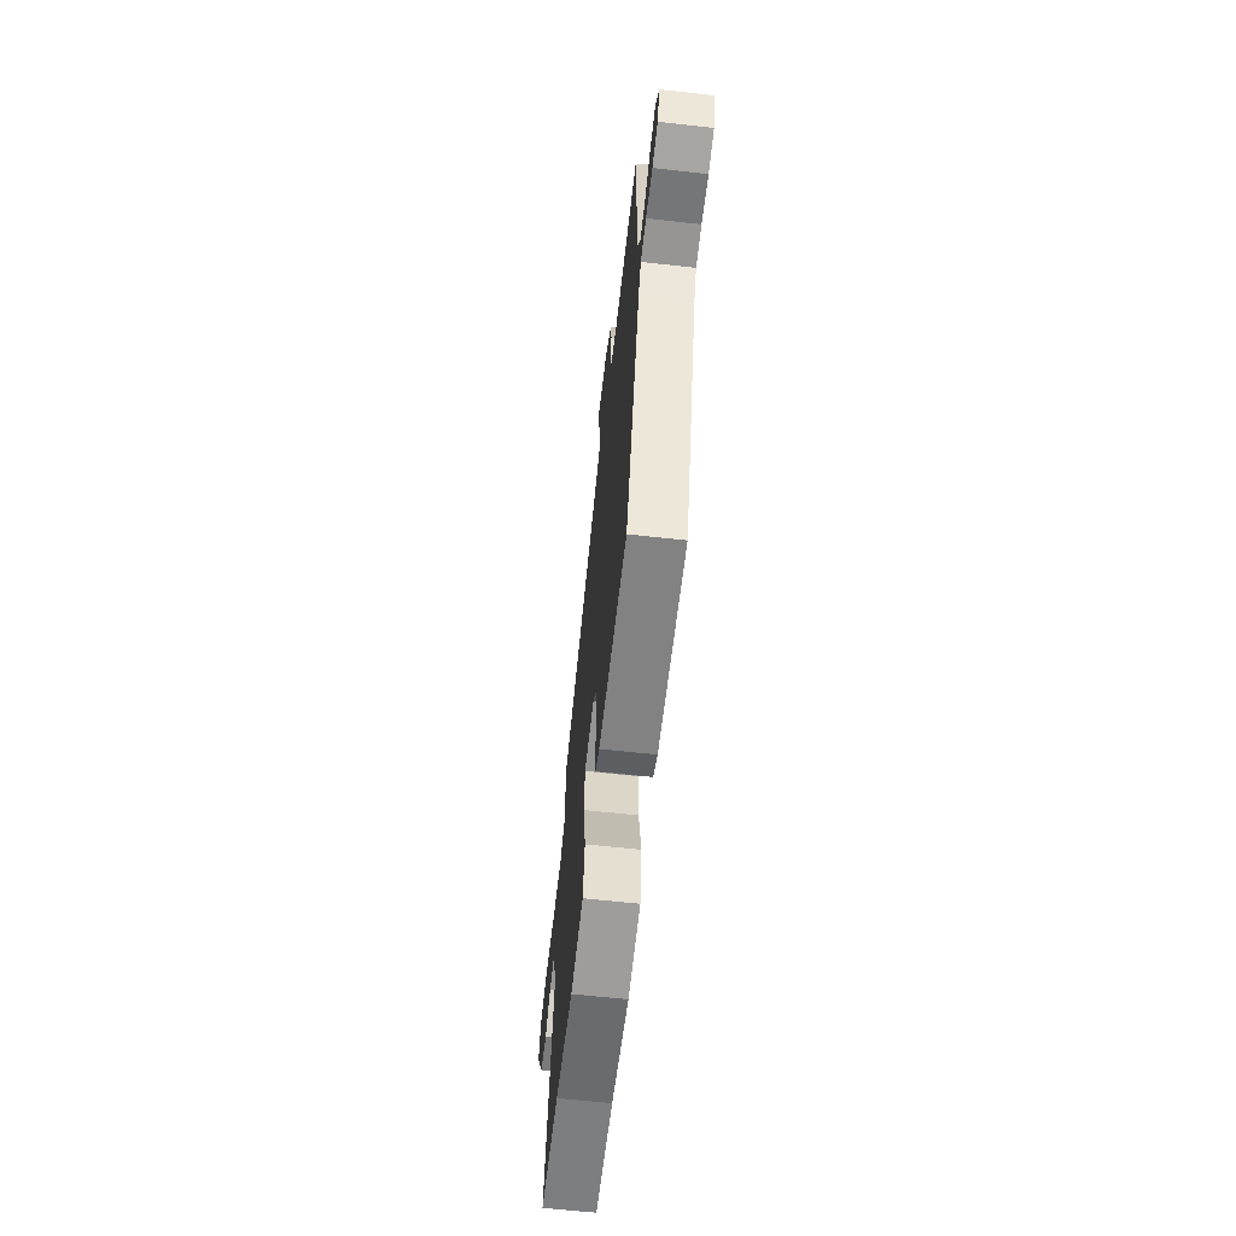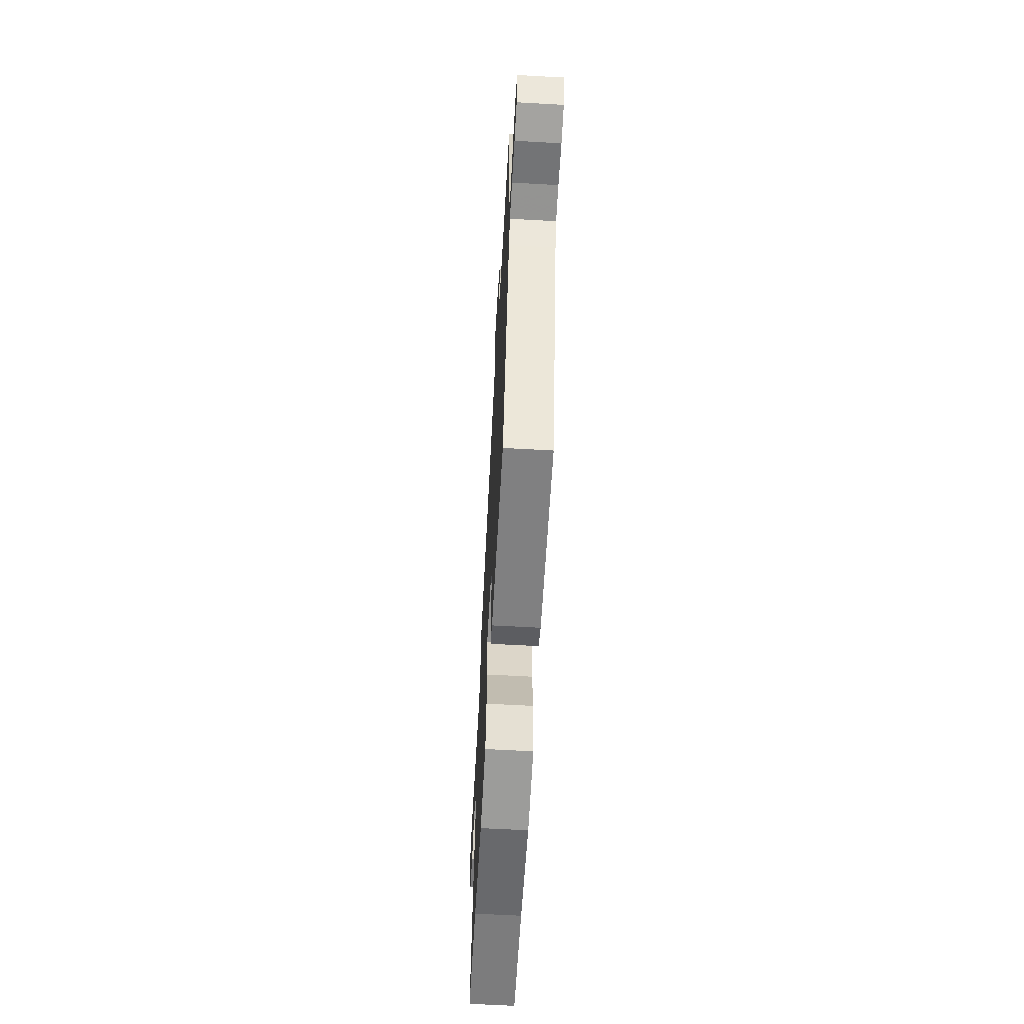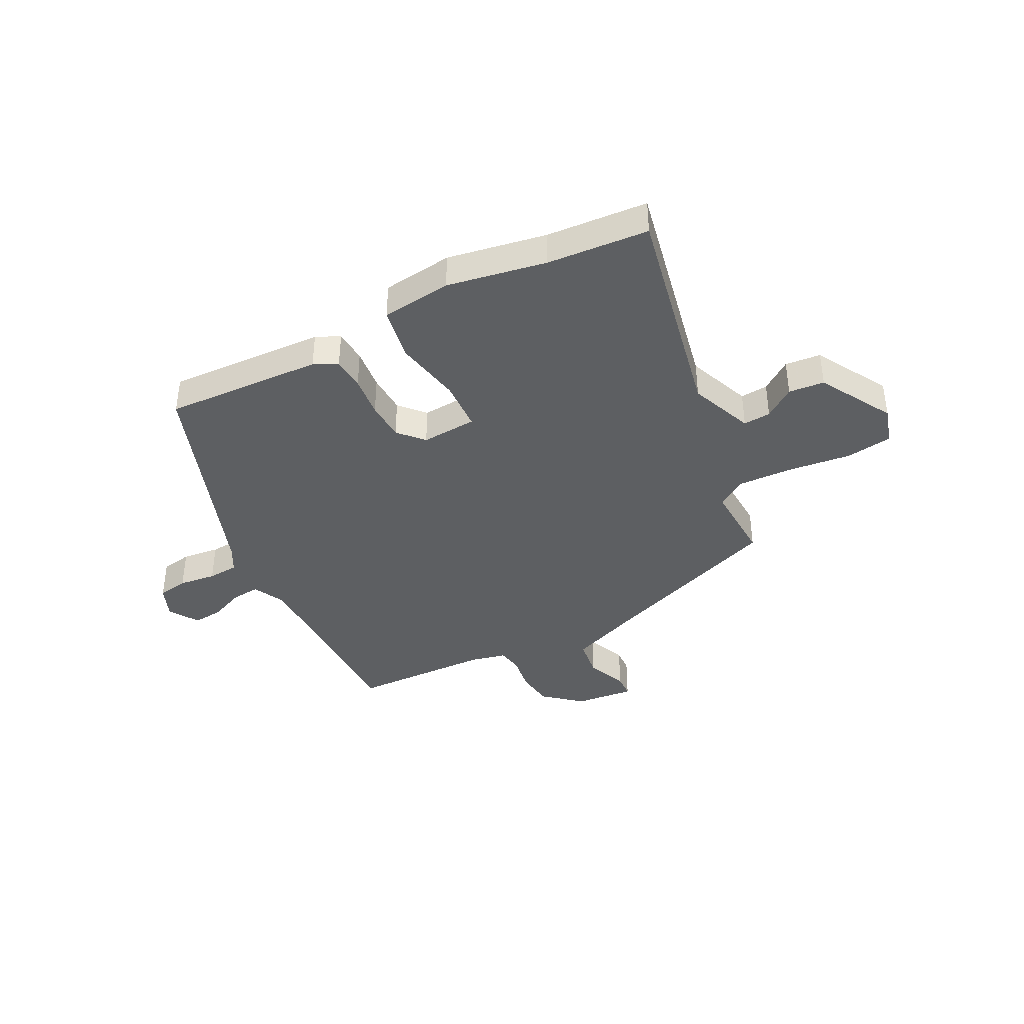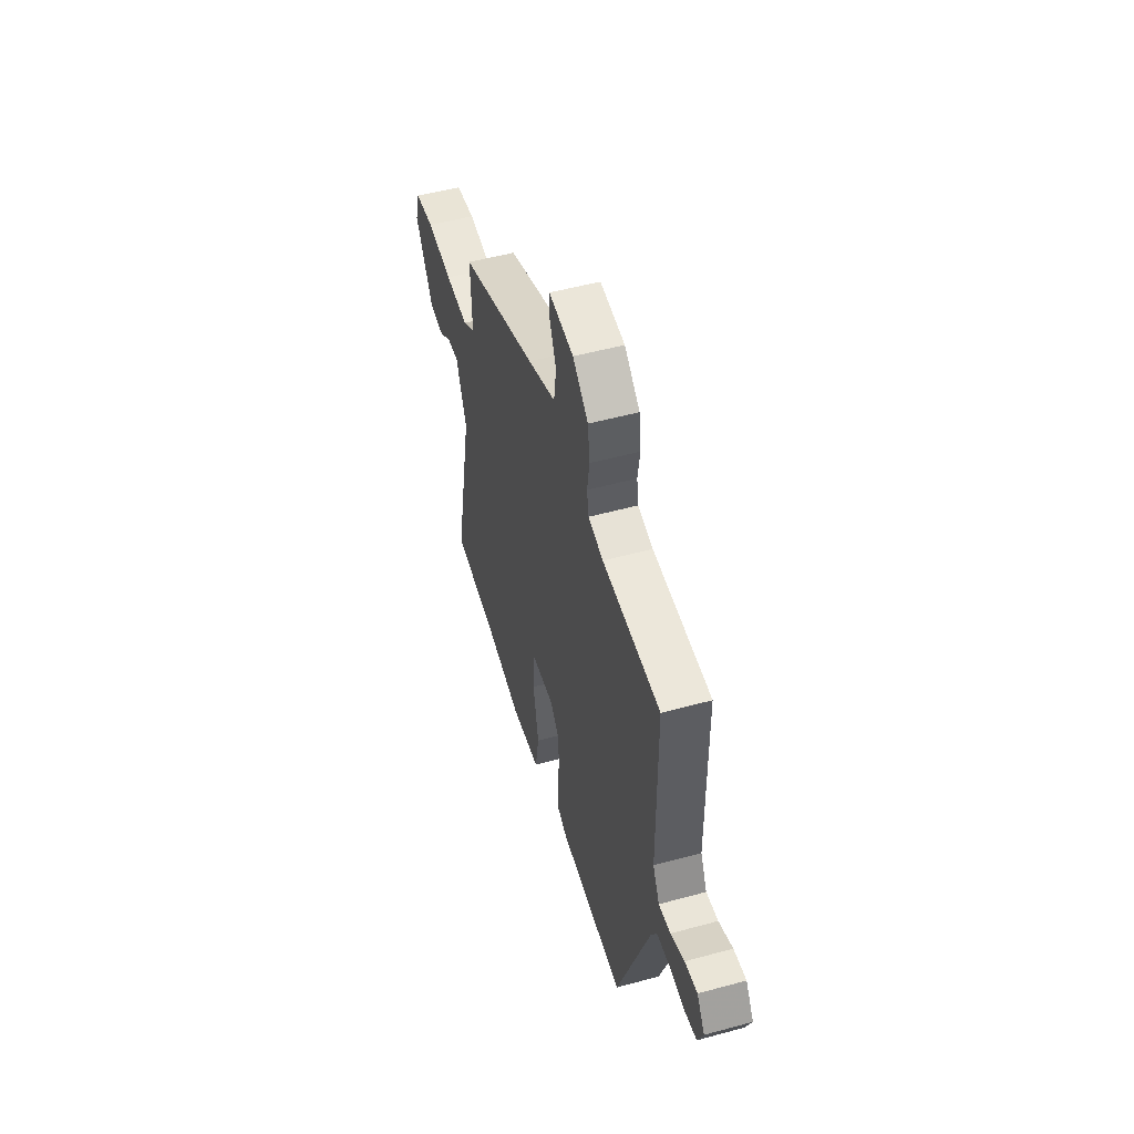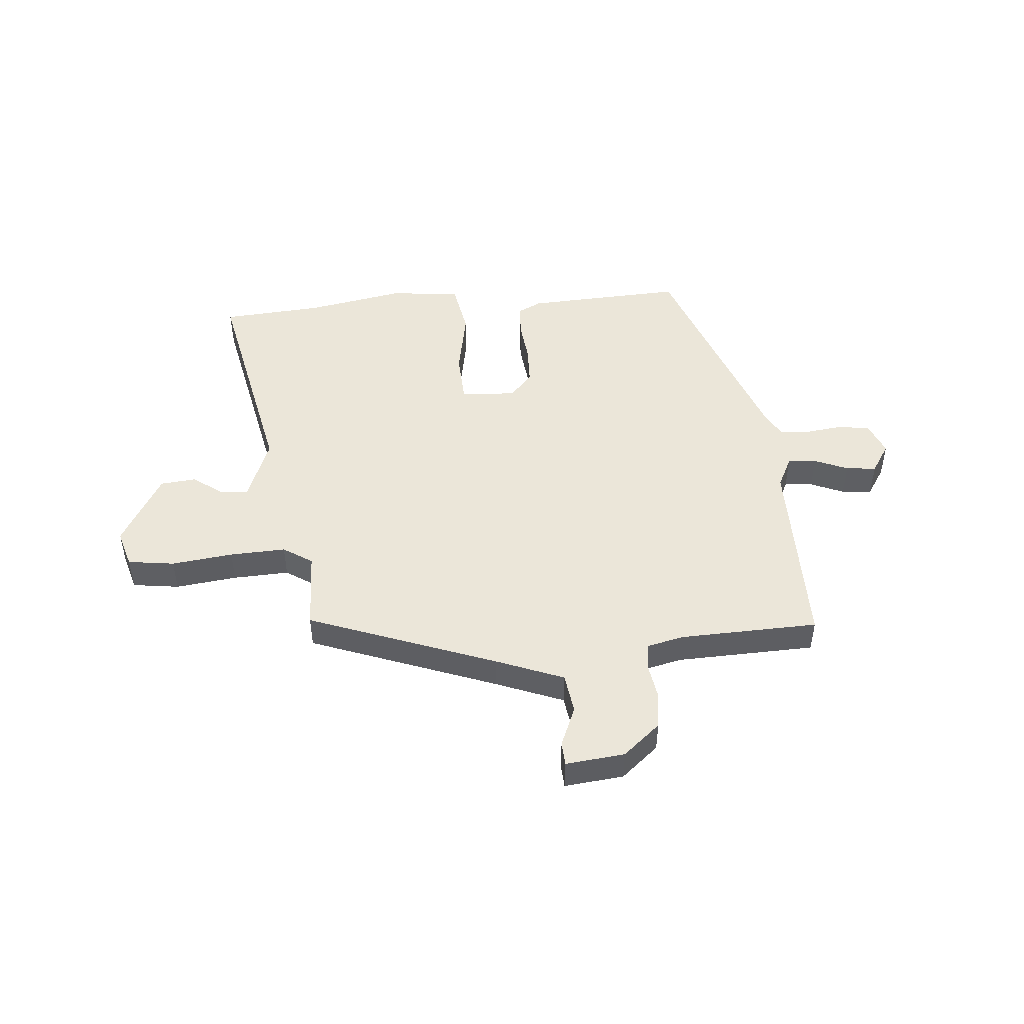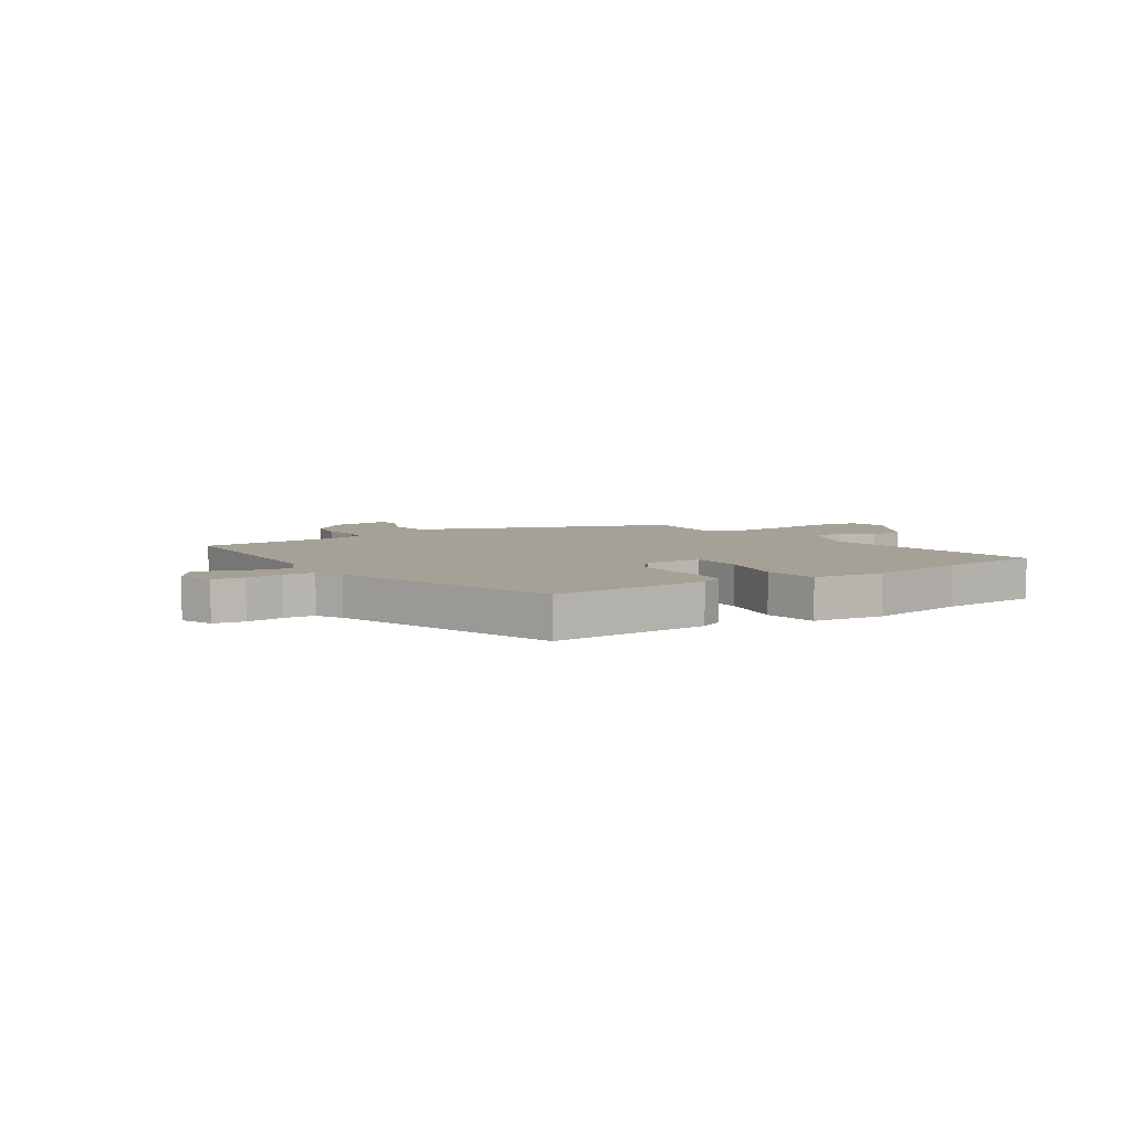
<metadata>
{"format":"obj","ext":"obj","renderer":"f3d","projection":"perspective","resolution":1024,"background":"white","views":[{"elev":-63.4,"azim":83.6,"up":"+Z"},{"elev":-62.8,"azim":86.8,"up":"+Z"},{"elev":-39.6,"azim":-152.9,"up":"+Y"},{"elev":51.7,"azim":73.5,"up":"+Z"},{"elev":48.1,"azim":-5.2,"up":"+Y"},{"elev":6.2,"azim":147.4,"up":"+Y"}]}
</metadata>
<code>
v 0.351 0.07 -0.488
v 0.062 0.07 -0.475
v 0.019 0.07 -0.454
v 0.015 0.07 -0.394
v 0.023 0.07 -0.318
v 0.02 0.07 -0.246
v -0.021 0.07 -0.201
v -0.122 0.07 -0.208
v -0.126 0.07 -0.301
v -0.102 0.07 -0.424
v -0.119 0.07 -0.521
v -0.247 0.07 -0.537
v -0.427 0.07 -0.505
v -0.611 0.07 -0.492
v -0.529 0.07 -0.086
v -0.575 0.07 0.03
v -0.625 0.07 0.026
v -0.68 0.07 -0.014
v -0.745 0.07 -0.008
v -0.822 0.07 0.125
v -0.802 0.07 0.194
v -0.717 0.07 0.206
v -0.605 0.07 0.193
v -0.503 0.07 0.189
v -0.45 0.07 0.224
v -0.456 0.07 0.37
v -0.116 0.07 0.499
v 0.007 0.07 0.548
v 0.017 0.07 0.621
v -0.014 0.07 0.694
v -0.012 0.07 0.738
v 0.096 0.07 0.727
v 0.164 0.07 0.67
v 0.173 0.07 0.602
v 0.163 0.07 0.536
v 0.171 0.07 0.489
v 0.237 0.07 0.474
v 0.49 0.07 0.467
v 0.492 0.07 0.102
v 0.521 0.07 0.044
v 0.573 0.07 0.049
v 0.634 0.07 0.075
v 0.689 0.07 0.081
v 0.724 0.07 0.027
v 0.7 0.07 -0.032
v 0.644 0.07 -0.042
v 0.576 0.07 -0.034
v 0.52 0.07 -0.038
v 0.495 0.07 -0.084
v 0.351 0 -0.488
v 0.062 0 -0.475
v 0.019 0 -0.454
v 0.015 0 -0.394
v 0.023 0 -0.318
v 0.02 0 -0.246
v -0.021 0 -0.201
v -0.122 0 -0.208
v -0.126 0 -0.301
v -0.102 0 -0.424
v -0.119 0 -0.521
v -0.247 0 -0.537
v -0.427 0 -0.505
v -0.611 0 -0.492
v -0.529 0 -0.086
v -0.575 0 0.03
v -0.625 0 0.026
v -0.68 0 -0.014
v -0.745 0 -0.008
v -0.822 0 0.125
v -0.802 0 0.194
v -0.717 0 0.206
v -0.605 0 0.193
v -0.503 0 0.189
v -0.45 0 0.224
v -0.456 0 0.37
v -0.116 0 0.499
v 0.007 0 0.548
v 0.017 0 0.621
v -0.014 0 0.694
v -0.012 0 0.738
v 0.096 0 0.727
v 0.164 0 0.67
v 0.173 0 0.602
v 0.163 0 0.536
v 0.171 0 0.489
v 0.237 0 0.474
v 0.49 0 0.467
v 0.492 0 0.102
v 0.521 0 0.044
v 0.573 0 0.049
v 0.634 0 0.075
v 0.689 0 0.081
v 0.724 0 0.027
v 0.7 0 -0.032
v 0.644 0 -0.042
v 0.576 0 -0.034
v 0.52 0 -0.038
v 0.495 0 -0.084
f 44 45 46 47
f 44 47 48
f 41 42 43 44
f 40 41 44 48
f 39 40 48 49
f 37 38 39
f 36 37 39 49
f 32 33 34 35
f 32 35 36
f 29 30 31 32
f 28 29 32 36
f 27 28 36 49
f 25 26 27 49
f 20 21 22 23
f 20 23 24
f 17 18 19 20
f 16 17 20 24
f 15 16 24 25
f 13 14 15 25
f 9 10 11 12
f 8 9 12 13
f 2 3 4 5
f 2 5 6
f 1 2 6
f 49 1 6 7
f 8 13 25
f 7 8 25 49
f 96 95 94 93
f 97 96 93
f 93 92 91 90
f 97 93 90 89
f 98 97 89 88
f 88 87 86
f 98 88 86 85
f 84 83 82 81
f 85 84 81
f 81 80 79 78
f 85 81 78 77
f 98 85 77 76
f 98 76 75 74
f 72 71 70 69
f 73 72 69
f 69 68 67 66
f 73 69 66 65
f 74 73 65 64
f 74 64 63 62
f 61 60 59 58
f 62 61 58 57
f 54 53 52 51
f 55 54 51
f 55 51 50
f 56 55 50 98
f 74 62 57
f 98 74 57 56
f 1 50 51 2
f 2 51 52 3
f 3 52 53 4
f 4 53 54 5
f 5 54 55 6
f 6 55 56 7
f 7 56 57 8
f 8 57 58 9
f 9 58 59 10
f 10 59 60 11
f 11 60 61 12
f 12 61 62 13
f 13 62 63 14
f 14 63 64 15
f 15 64 65 16
f 16 65 66 17
f 17 66 67 18
f 18 67 68 19
f 19 68 69 20
f 20 69 70 21
f 21 70 71 22
f 22 71 72 23
f 23 72 73 24
f 24 73 74 25
f 25 74 75 26
f 26 75 76 27
f 27 76 77 28
f 28 77 78 29
f 29 78 79 30
f 30 79 80 31
f 31 80 81 32
f 32 81 82 33
f 33 82 83 34
f 34 83 84 35
f 35 84 85 36
f 36 85 86 37
f 37 86 87 38
f 38 87 88 39
f 39 88 89 40
f 40 89 90 41
f 41 90 91 42
f 42 91 92 43
f 43 92 93 44
f 44 93 94 45
f 45 94 95 46
f 46 95 96 47
f 47 96 97 48
f 48 97 98 49
f 49 98 50 1

</code>
